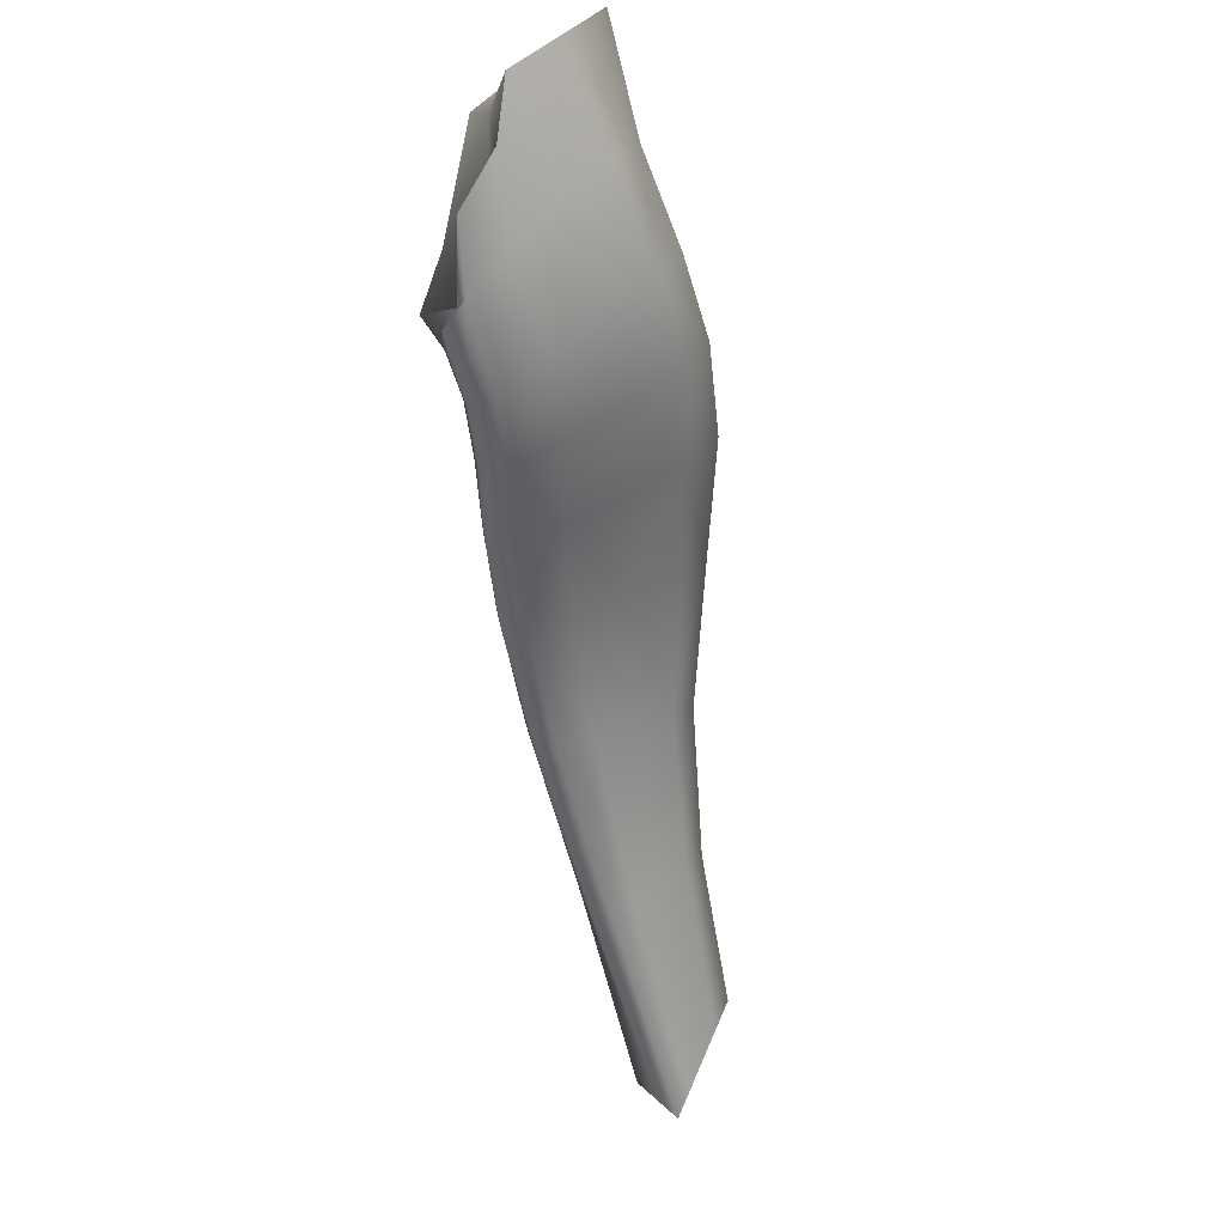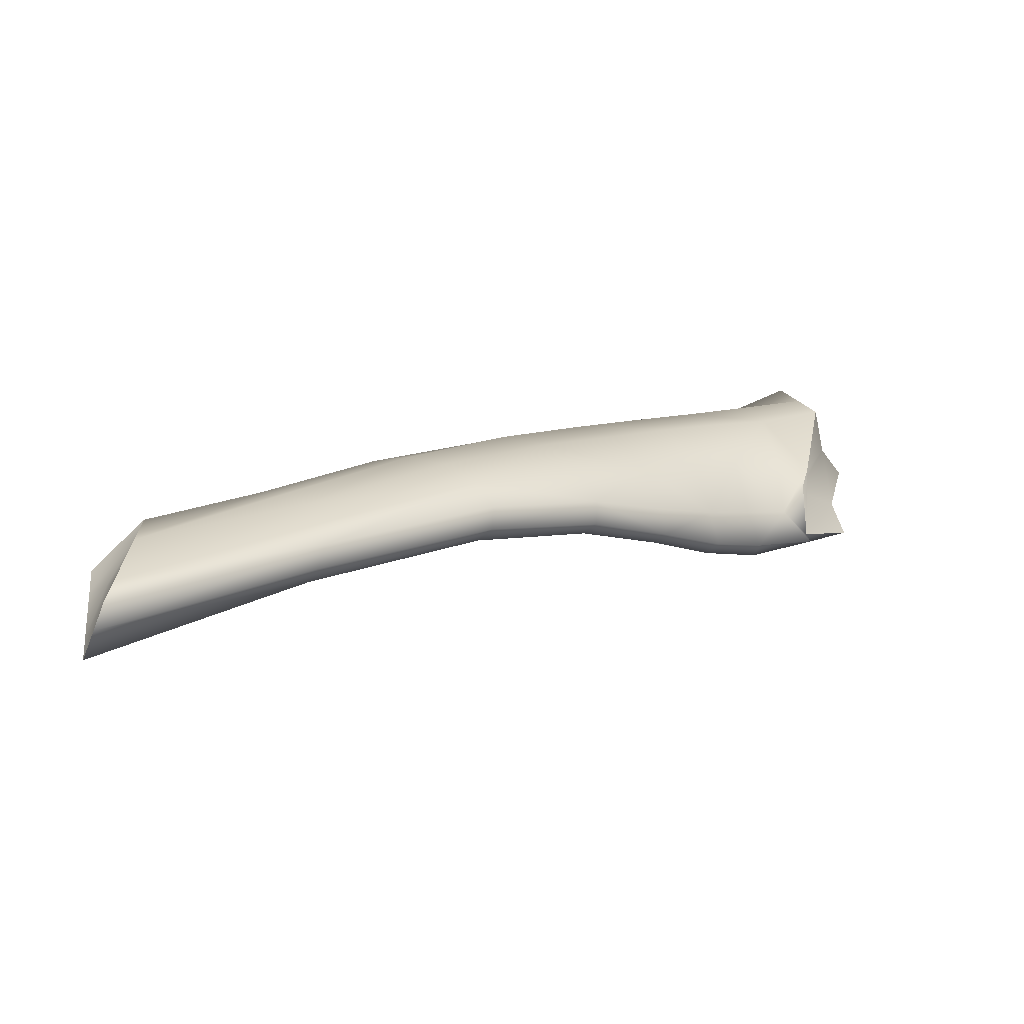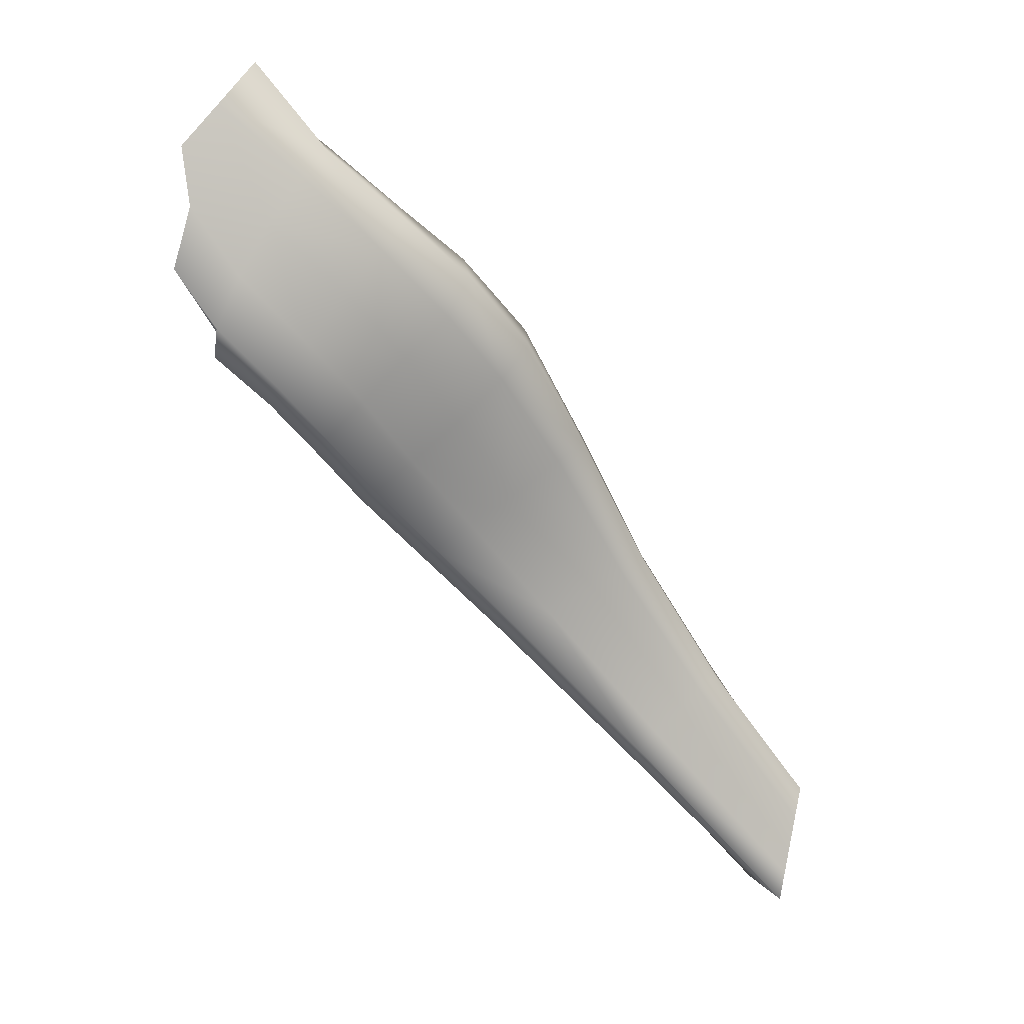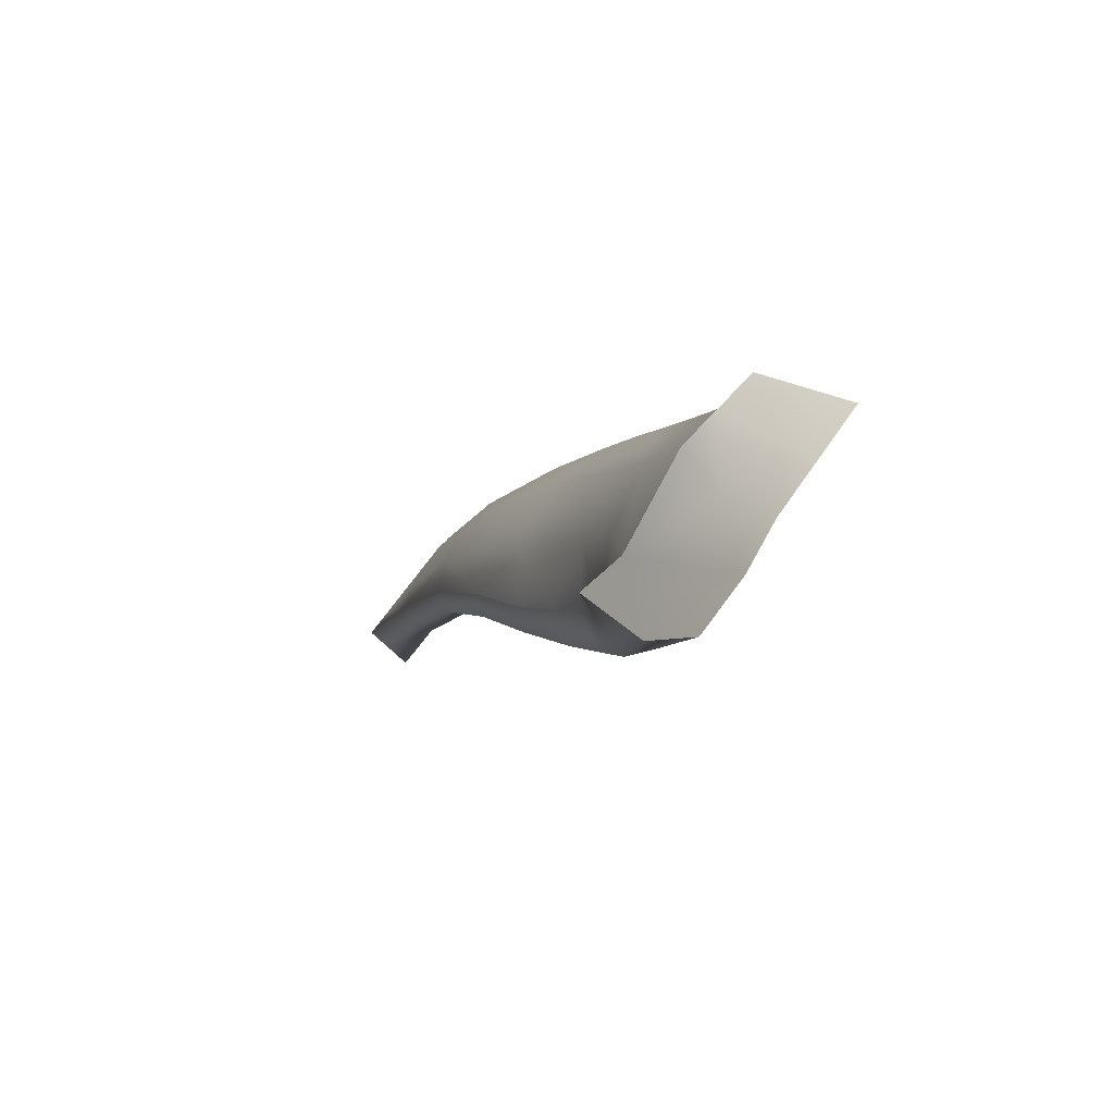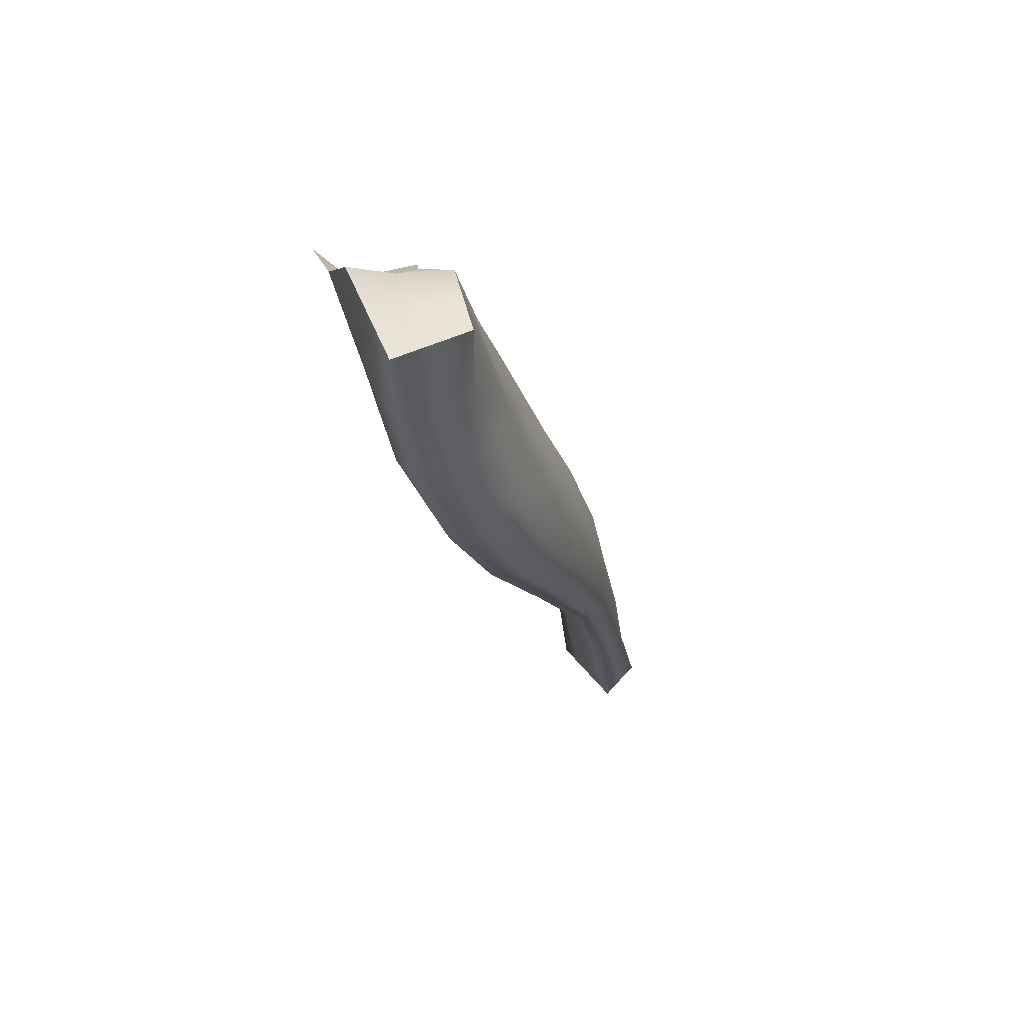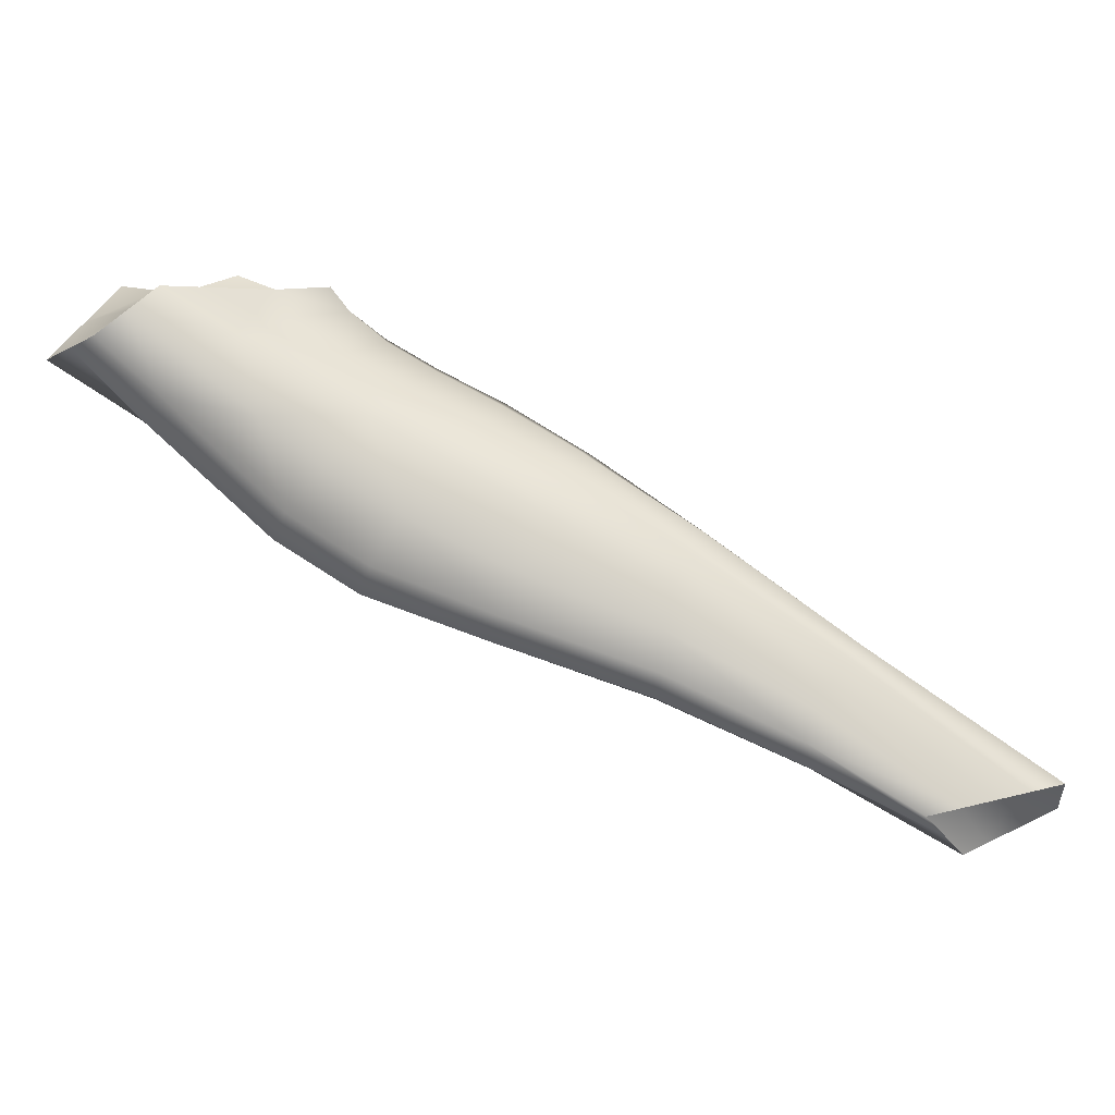
<metadata>
{"format":"obj","ext":"obj","renderer":"f3d","projection":"perspective","resolution":1024,"background":"white","views":[{"elev":-35.1,"azim":-113.5,"up":"+Z"},{"elev":-24.4,"azim":111.8,"up":"+Z"},{"elev":-35.6,"azim":-81.8,"up":"+Z"},{"elev":17.8,"azim":-143.6,"up":"+Z"},{"elev":7.7,"azim":-47.7,"up":"+Y"},{"elev":3.9,"azim":34.0,"up":"+Y"}]}
</metadata>
<code>
v 14.45 0.4459 6.119
v 14.79 0.5311 5.669
v 14.74 0.2559 5.341
v 14.48 0.1567 5.79
v 12.75 2.272 5.862
v 15.07 0.2129 4.176
v 15.25 0.454 4.488
v 12.93 2.501 5.957
v 14.22 0.04072 6.194
v 14.33 -0.2793 5.819
v 12.55 0.9505 7.053
v 12.64 1.009 7.278
v 14.52 -0.154 5.4
v 14.71 -0.02861 4.982
v 12.54 1.576 6.45
v 12.48 1.234 6.781
v 14.11 0.3607 6.57
v 12.66 1.388 7.444
v 12.71 1.861 7.33
v 2.87 7.256 11.44
v 3.06 7.804 10.86
v 3.873 7.707 10.96
v 3.465 7.334 11.63
v 9.086 5.065 7.653
v 10.69 3.969 7.06
v 10.83 4.257 7.14
v 9.266 5.34 7.688
v 9.019 3.107 9.58
v 10.97 2.349 8.53
v 10.84 1.973 8.415
v 8.781 2.723 9.45
v 8.665 2.662 9.143
v 10.69 1.931 8.207
v 10.56 2.31 7.967
v 8.612 3.069 8.82
v 5.886 5.899 11.07
v 6.292 6.477 10.57
v 7.166 5.903 10.18
v 6.755 5.178 10.68
v 15.11 0.6131 5.235
v 12.84 2.184 7.029
v 12.94 2.51 6.647
v 15.43 0.6952 4.801
v 15 0.3644 4.925
v 14.89 0.09212 4.579
v 12.58 2 6.107
v 6.646 6.3 8.102
v 5.674 6.831 8.364
v 5.305 6.337 8.837
v 6.35 5.715 8.513
v 3.499 7.726 10.08
v 3.939 8.007 9.296
v 5.002 7.593 8.895
v 4.569 7.404 9.906
v 9.343 5.379 8.027
v 10.92 4.319 7.446
v 10.98 4.07 7.857
v 9.381 5.128 8.601
v 7.799 5.775 7.906
v 7.982 6.05 7.925
v 6.853 6.579 8.131
v 6.183 4.541 10.86
v 7.328 3.799 10.38
v 7.001 3.371 10.2
v 5.759 4.133 10.63
v 5.659 4.01 10.14
v 6.908 3.304 9.778
v 7.055 3.728 9.284
v 5.858 4.371 9.602
v 7.767 4.518 10.21
v 9.161 3.775 9.517
v 7.56 5.179 8.244
v 8.885 4.504 7.944
v 7.153 6.549 8.574
v 8.14 6.043 8.295
v 8.222 5.805 8.997
v 7.261 6.342 9.405
v 3.753 5.807 11.14
v 4.678 4.827 10.51
v 4.755 5.166 10.02
v 3.767 6.171 10.69
v 4.573 6.175 11.65
v 5.348 5.34 11.22
v 4.897 4.932 10.97
v 4.053 5.829 11.47
v 4.148 7.394 11.88
v 4.399 7.755 11.47
v 5.4 7.061 10.95
v 5.078 6.592 11.44
v 5.851 7.439 8.98
v 6.423 6.976 8.805
v 6.458 6.819 9.731
v 5.675 7.316 10.11
v 4.785 7.566 8.846
v 6.034 7.044 8.362
v 5.216 7.695 8.673
v 4.019 6.686 10.1
v 4.365 7.167 9.422
v 13 2.629 6.278
v 10.55 2.89 7.648
v 11 2.948 8.479
v 11.03 3.569 8.231
v 3.896 7.032 12.28
v 3.288 6.87 12.15
v 2.68 6.707 12.03
v 8.782 3.782 8.361
v 7.324 4.441 8.747
v 8.158 5.298 9.705
v 10.57 3.495 7.298
v 4.991 5.742 9.473
v 6.084 5.035 9.071
v 5.835 7.78 9.397
v 5.232 7.732 9.982
v 9.419 4.562 9.115
f 1 4 3 2
f 5 8 7 6
f 9 12 11 10
f 13 16 15 14
f 1 19 18 17
f 20 23 22 21
f 24 27 26 25
f 28 31 30 29
f 32 35 34 33
f 36 39 38 37
f 40 42 41 2
f 40 44 7 43
f 45 46 5 6
f 47 50 49 48
f 51 54 53 52
f 55 58 57 56
f 47 61 60 59
f 62 65 64 63
f 66 69 68 67
f 28 71 70 63
f 24 73 72 59
f 74 77 76 75
f 78 81 80 79
f 82 85 84 83
f 86 89 88 87
f 90 93 92 91
f 94 96 95 48
f 51 98 97 21
f 3 4 13 14
f 13 4 9 10
f 9 4 1 17
f 7 8 99 43
f 99 8 26 56
f 26 8 5 25
f 11 12 30 33
f 30 12 18 29
f 18 12 9 17
f 15 16 34 100
f 34 16 11 33
f 11 16 13 10
f 18 19 101 29
f 101 19 41 102
f 41 19 1 2
f 22 23 86 87
f 86 23 104 103
f 104 23 20 105
f 26 27 55 56
f 55 27 60 75
f 60 27 24 59
f 30 31 32 33
f 32 31 64 67
f 64 31 28 63
f 34 35 106 100
f 106 35 68 107
f 68 35 32 67
f 38 39 70 108
f 70 39 62 63
f 62 39 36 83
f 41 42 57 102
f 57 42 99 56
f 99 42 40 43
f 7 44 45 6
f 45 44 3 14
f 3 44 40 2
f 5 46 109 25
f 109 46 15 100
f 15 46 45 14
f 49 50 111 110
f 111 50 72 107
f 72 50 47 59
f 53 54 113 112
f 113 54 22 87
f 22 54 51 21
f 57 58 114 102
f 114 58 76 108
f 76 58 55 75
f 60 61 74 75
f 74 61 95 91
f 95 61 47 48
f 64 65 66 67
f 66 65 84 79
f 84 65 62 83
f 68 69 111 107
f 111 69 80 110
f 80 69 66 79
f 70 71 114 108
f 114 71 101 102
f 101 71 28 29
f 72 73 106 107
f 106 73 109 100
f 109 73 24 25
f 76 77 38 108
f 38 77 92 37
f 92 77 74 91
f 80 81 97 110
f 97 81 20 21
f 20 81 78 105
f 84 85 78 79
f 78 85 104 105
f 104 85 82 103
f 88 89 36 37
f 36 89 82 83
f 82 89 86 103
f 92 93 88 37
f 88 93 113 87
f 113 93 90 112
f 95 96 90 91
f 90 96 53 112
f 53 96 94 52
f 97 98 49 110
f 49 98 94 48
f 94 98 51 52

</code>
